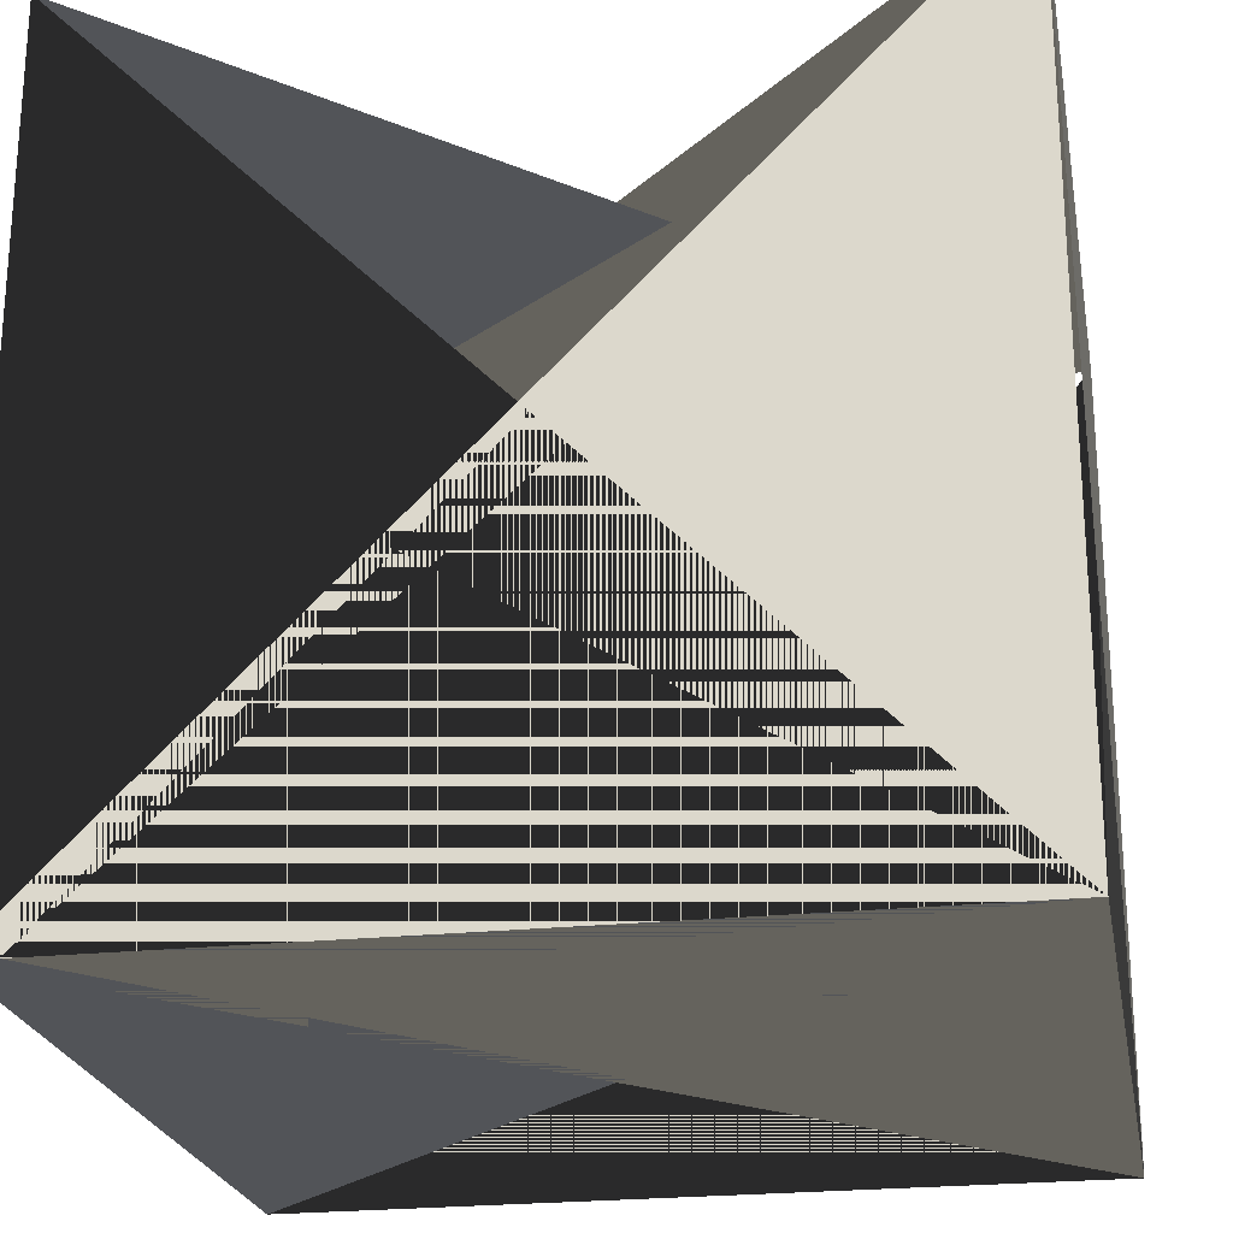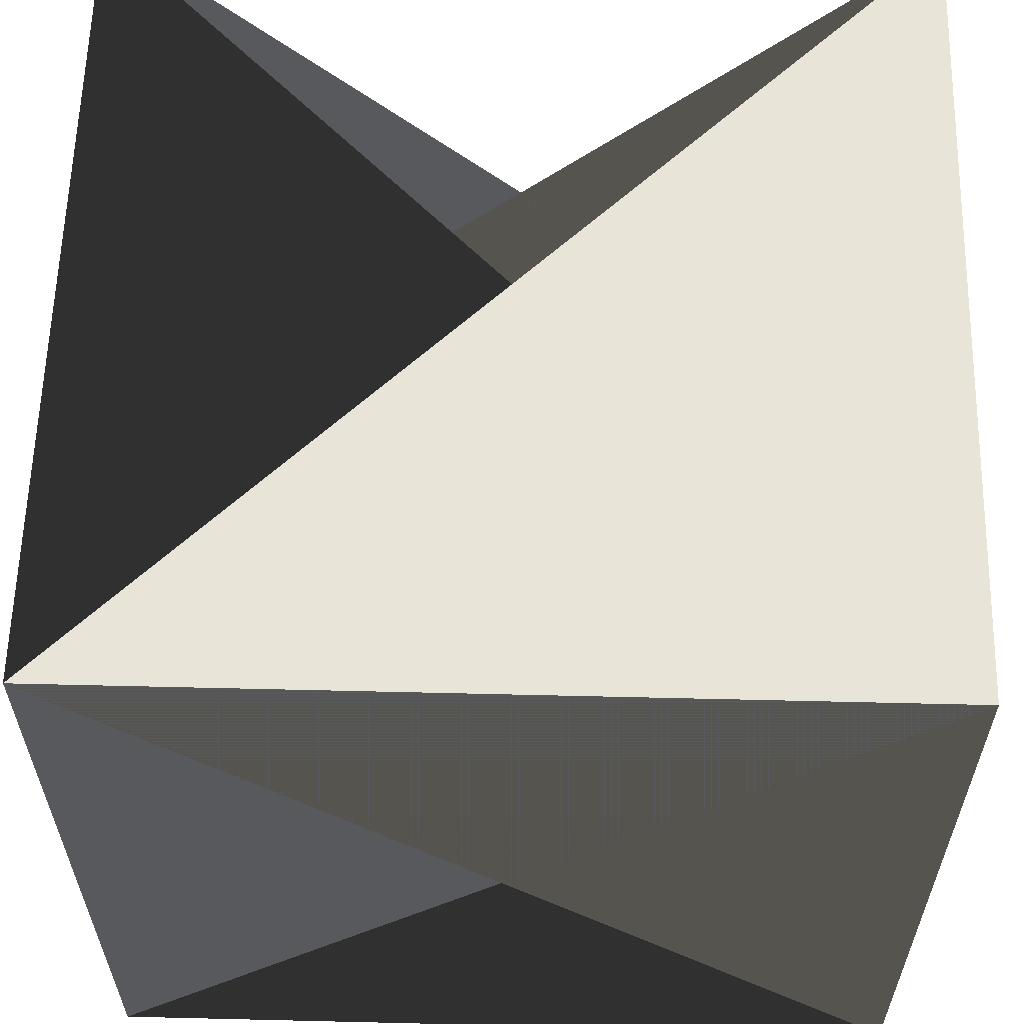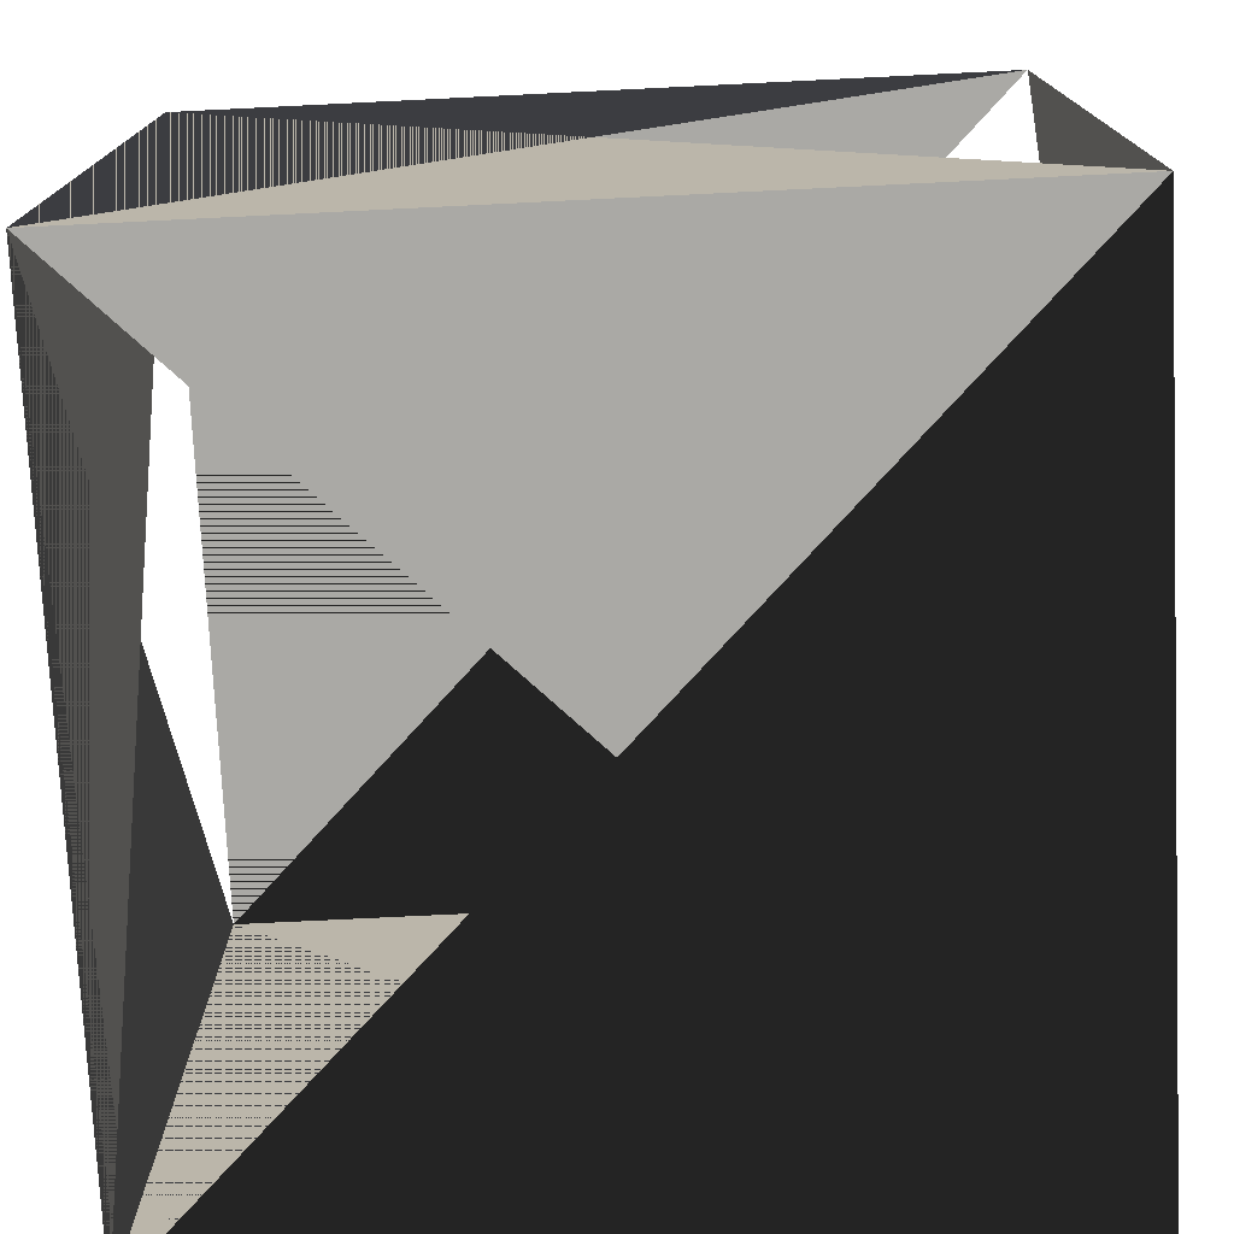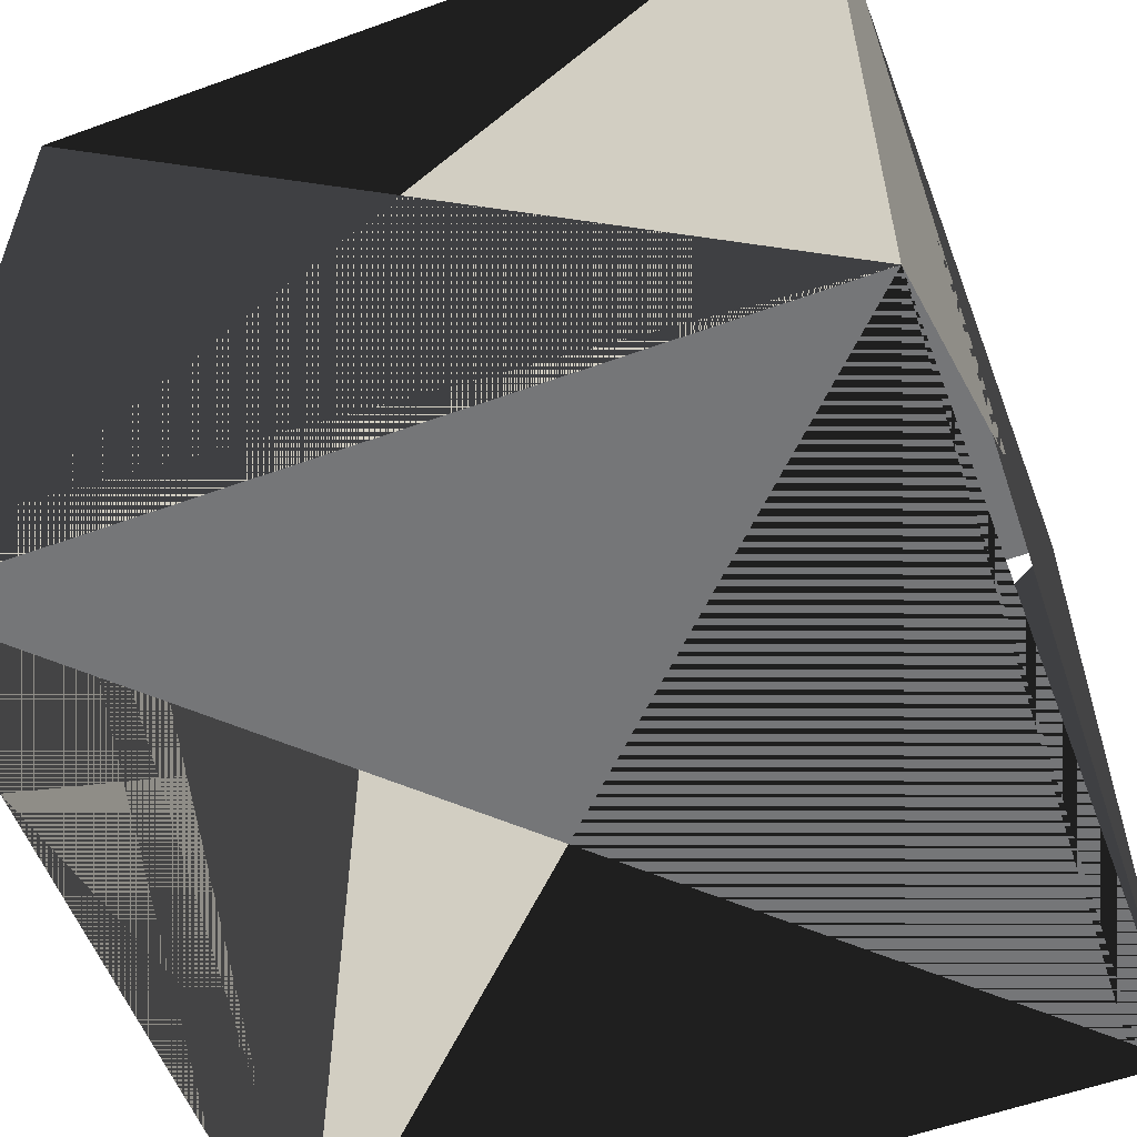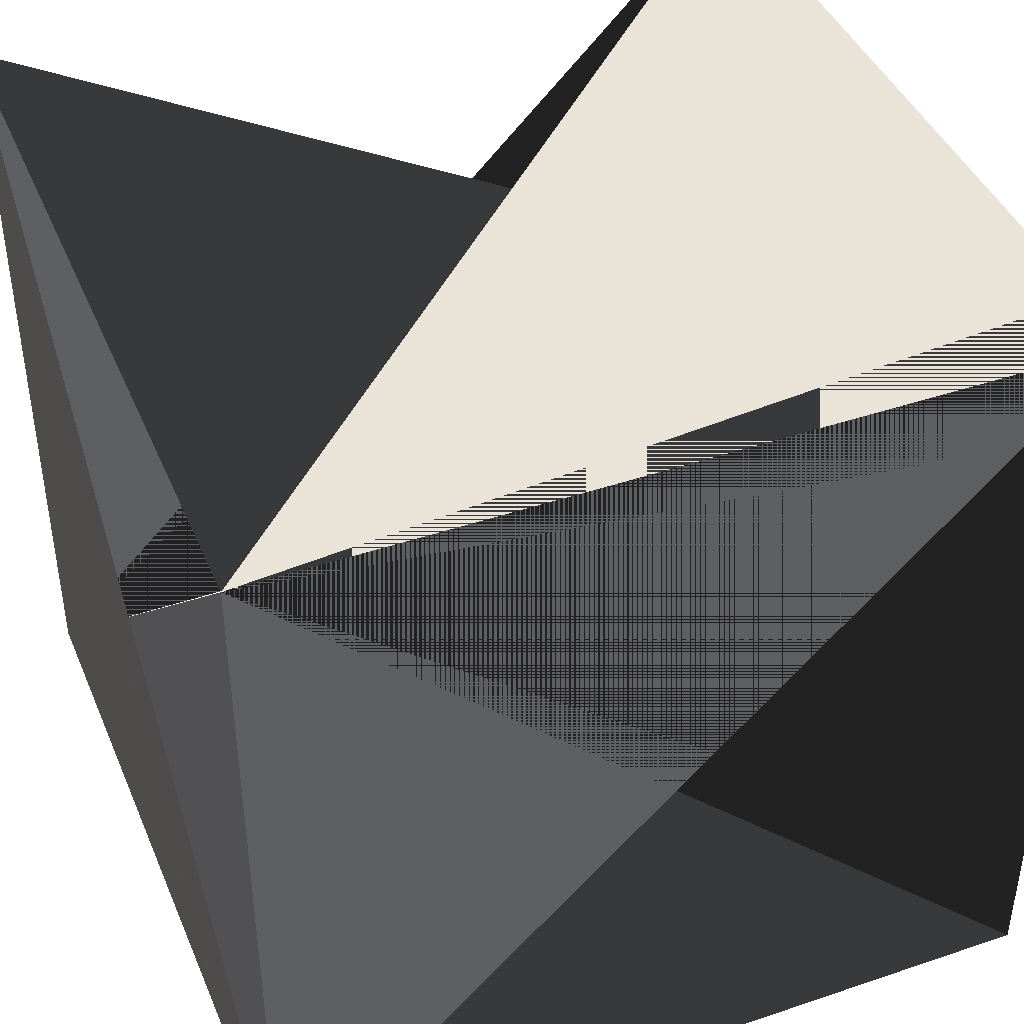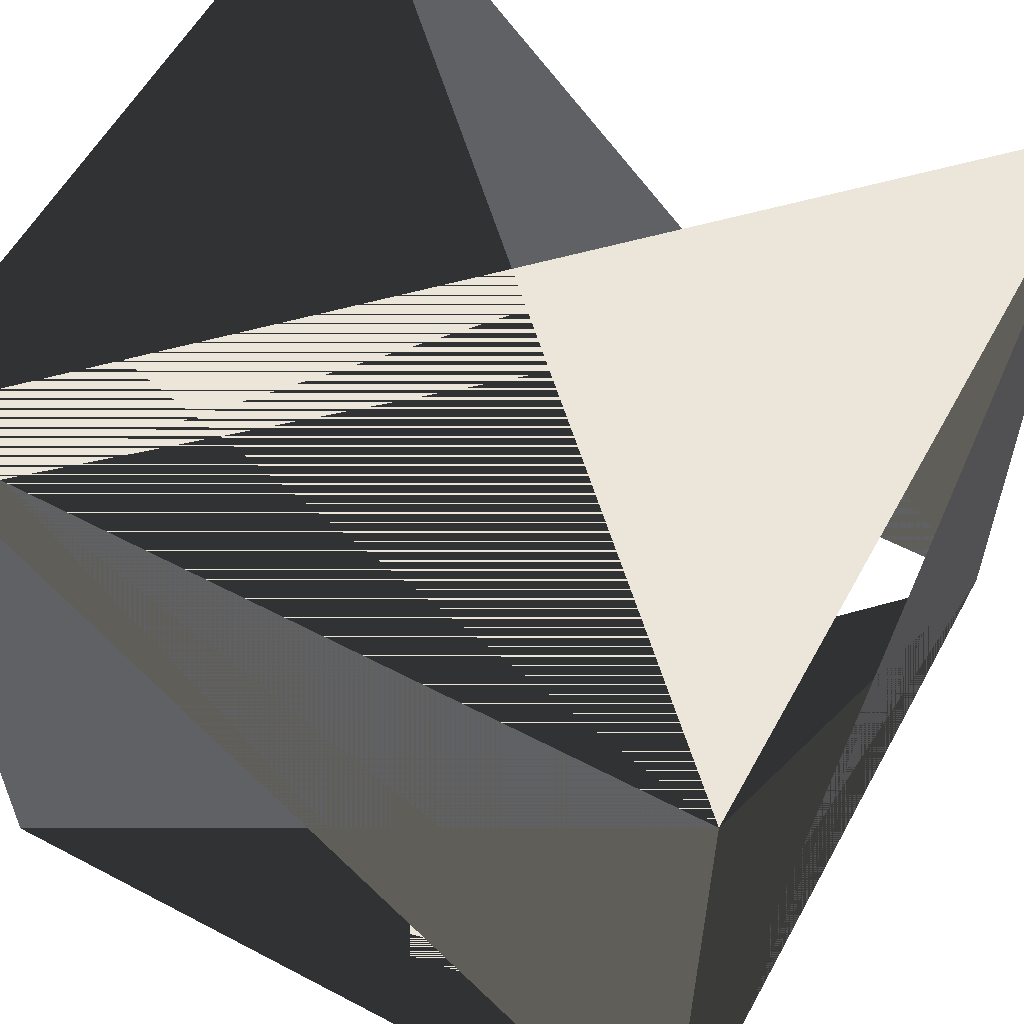
<metadata>
{"format":"obj","ext":"obj","renderer":"f3d","projection":"perspective","resolution":1024,"background":"white","views":[{"elev":-23.3,"azim":-169.7,"up":"+Z"},{"elev":60.0,"azim":-178.6,"up":"+Y"},{"elev":-75.4,"azim":92.8,"up":"+Z"},{"elev":-56.8,"azim":110.7,"up":"+Y"},{"elev":42.9,"azim":158.1,"up":"+Y"},{"elev":57.6,"azim":-151.4,"up":"+Y"}]}
</metadata>
<code>
o Wood_Block_Cube
v 0.5 -0.5 -0.5
v 0.5 -0.5 0.5
v -0.5 -0.5 -0.5
v -0.5 -0.5 0.5
v 0.5 0.5 -0.5
v 0.5 0.5 0.5
v -0.5 0.5 -0.5
v -0.5 0.5 0.5
f 1 2 3 4
f 5 6 7 8
f 1 5 2 6
f 2 6 4 8
f 3 7 4 8
f 5 1 7 3

</code>
